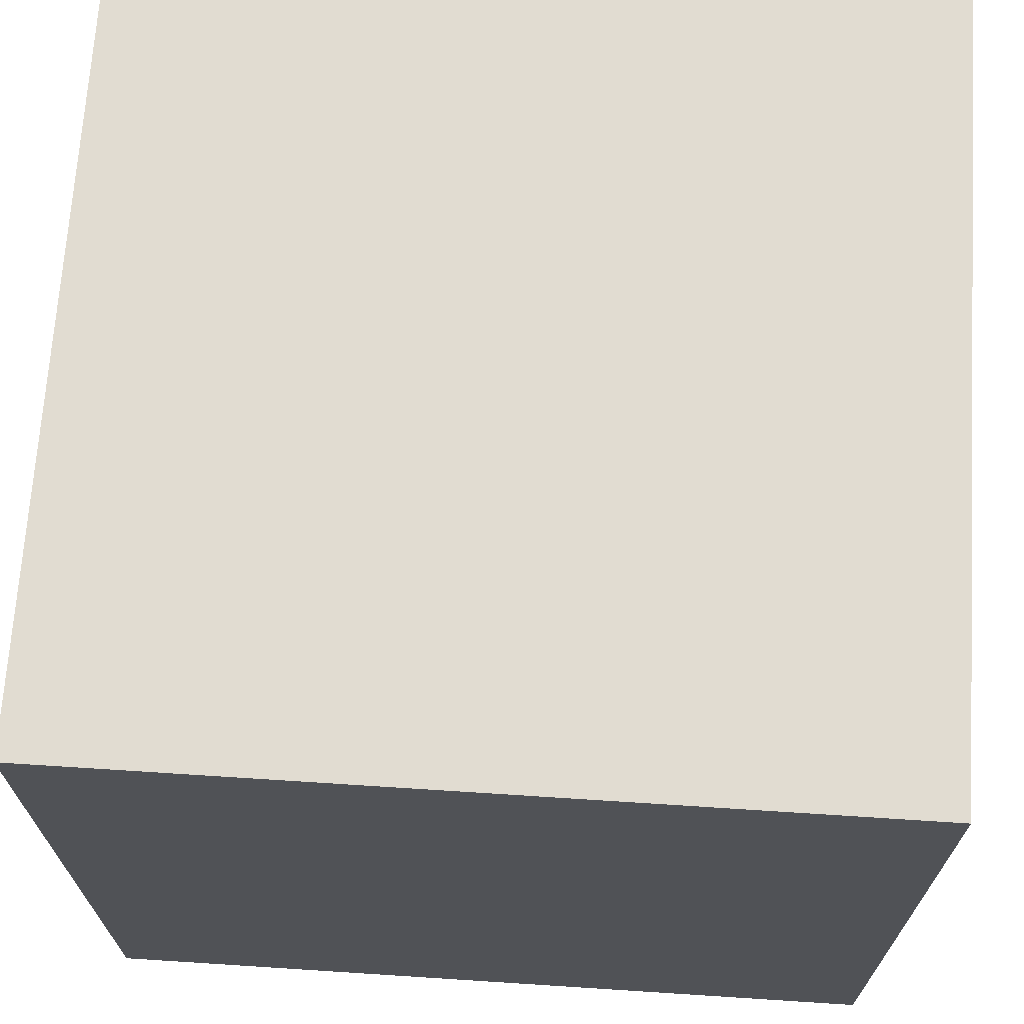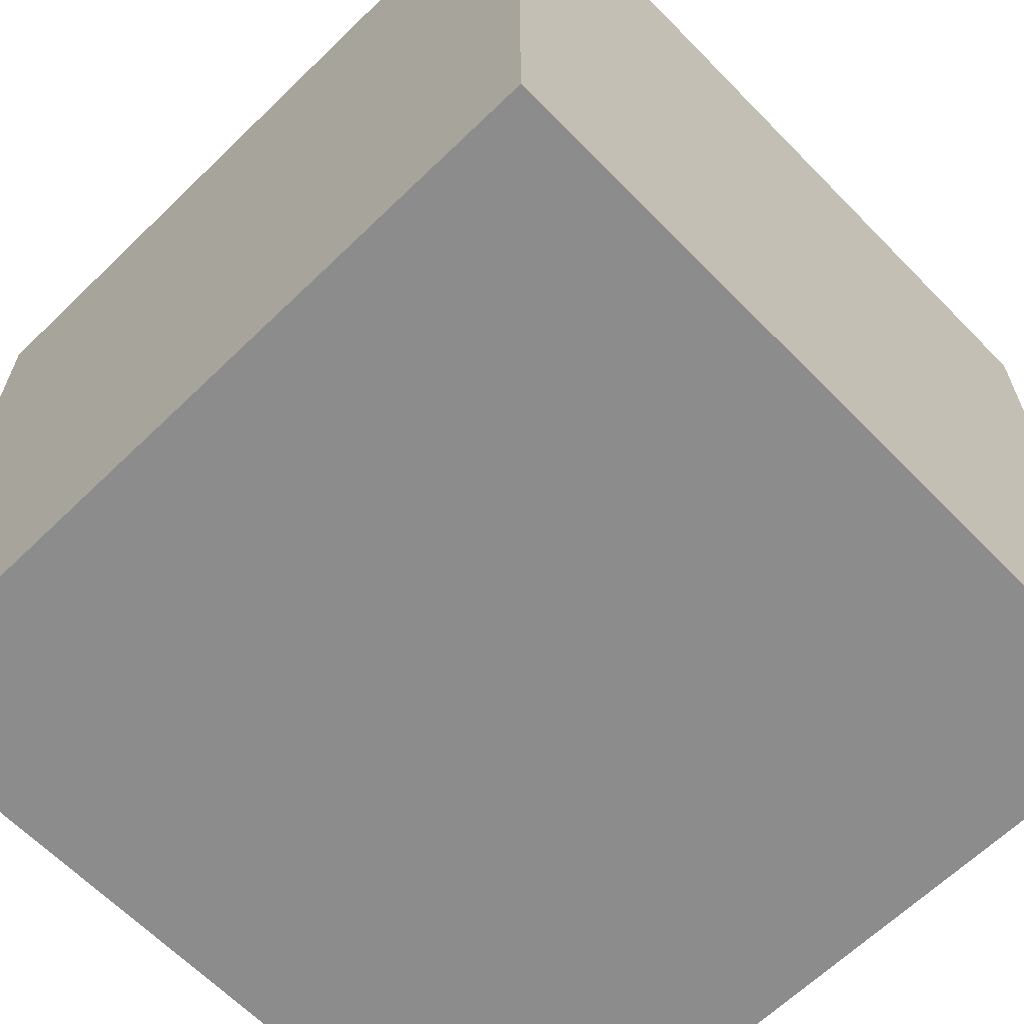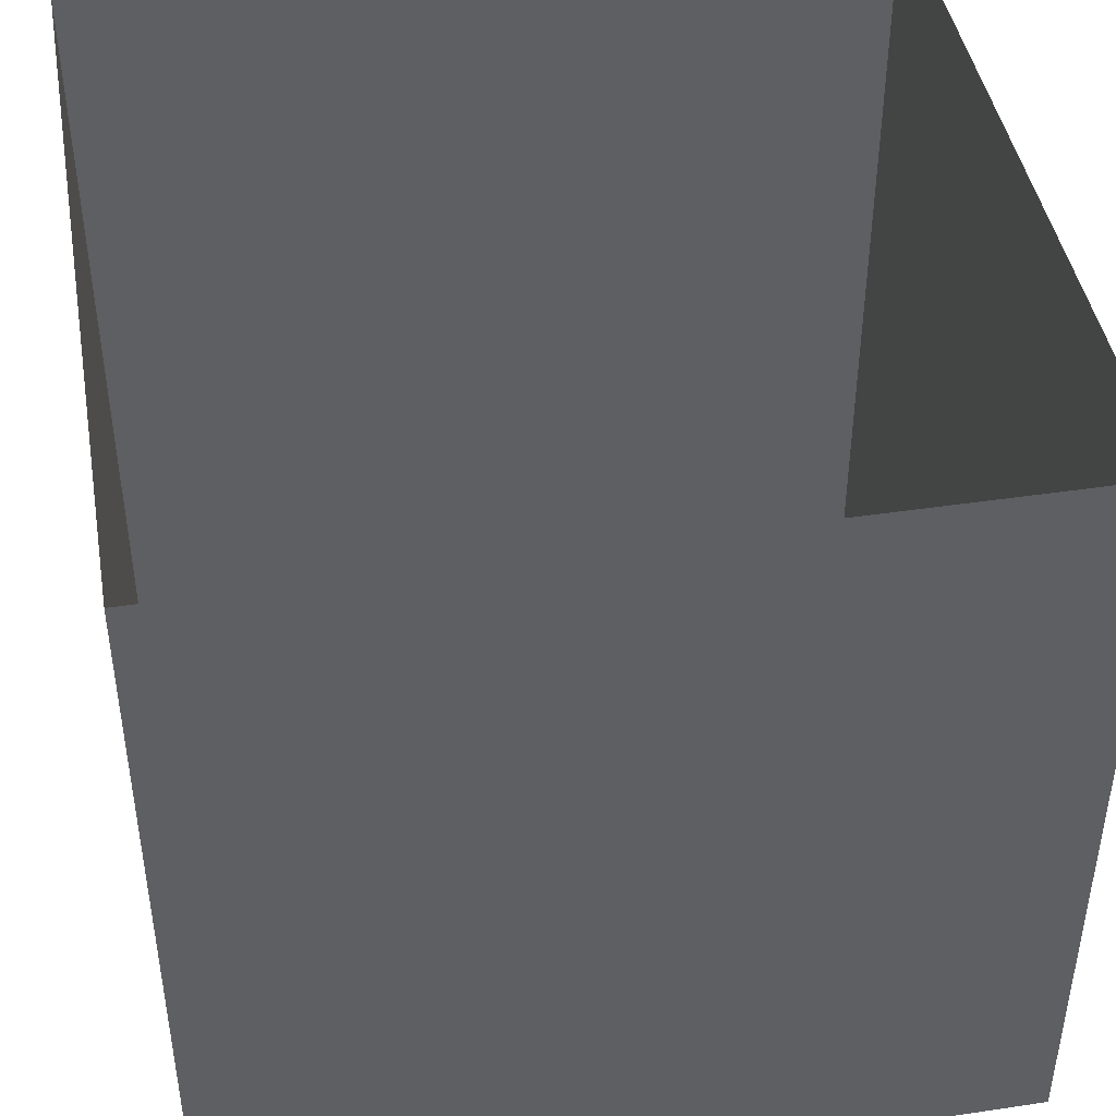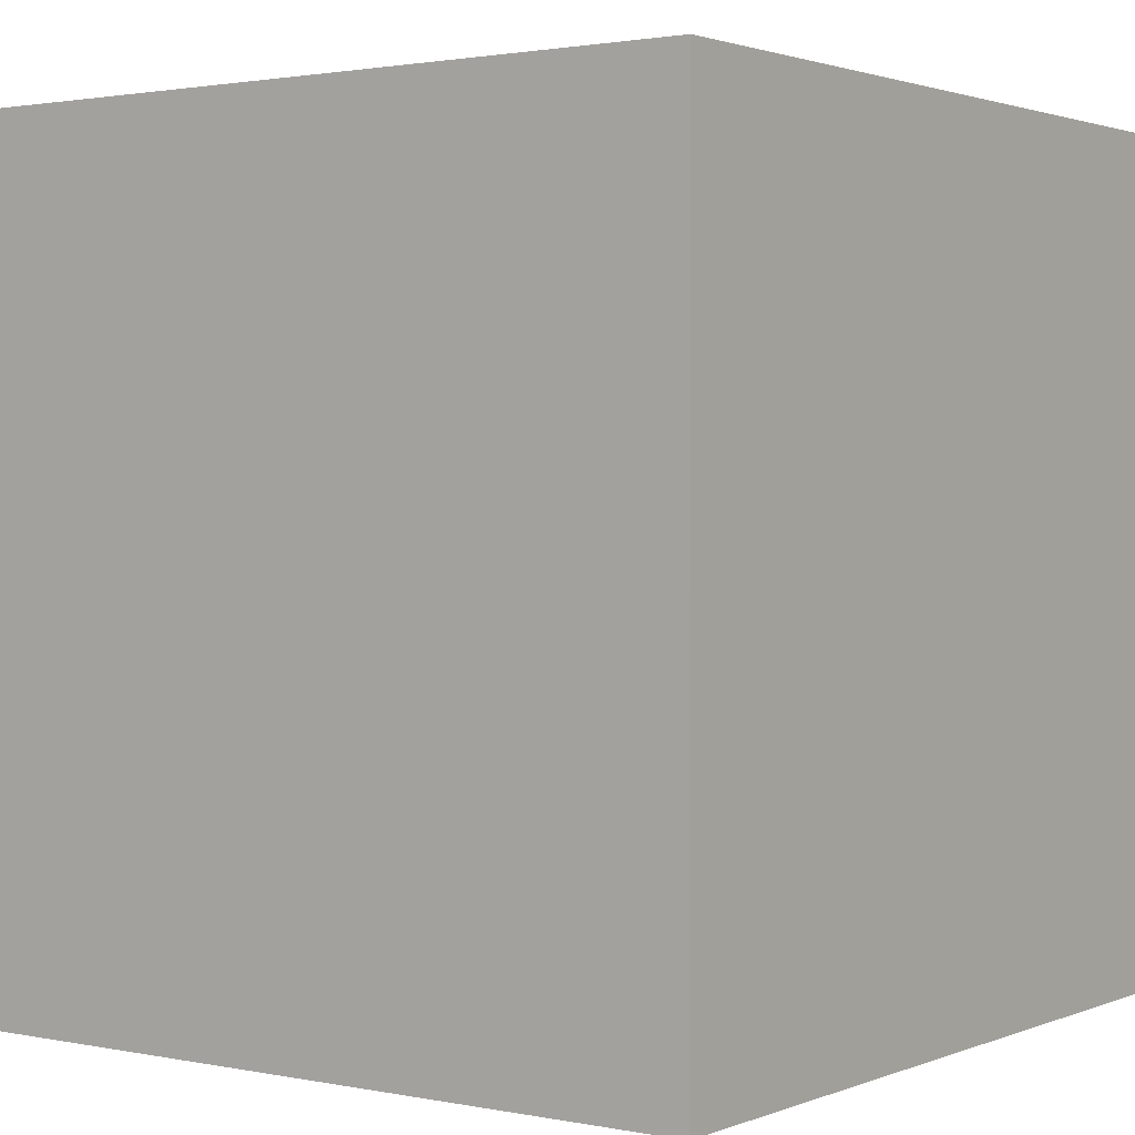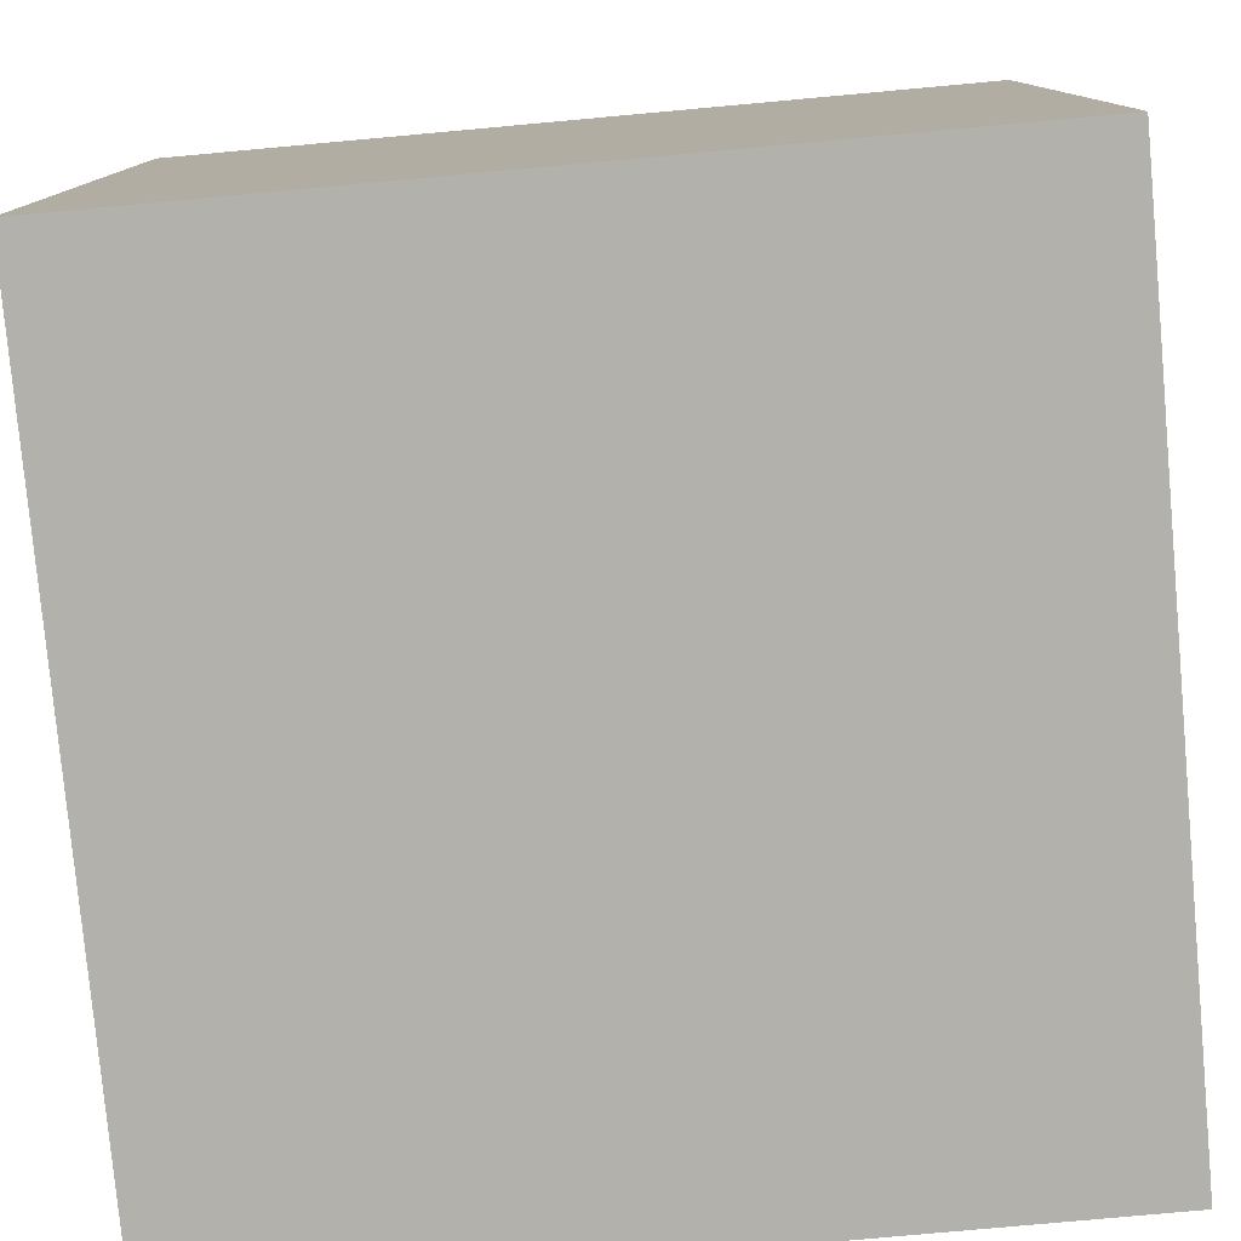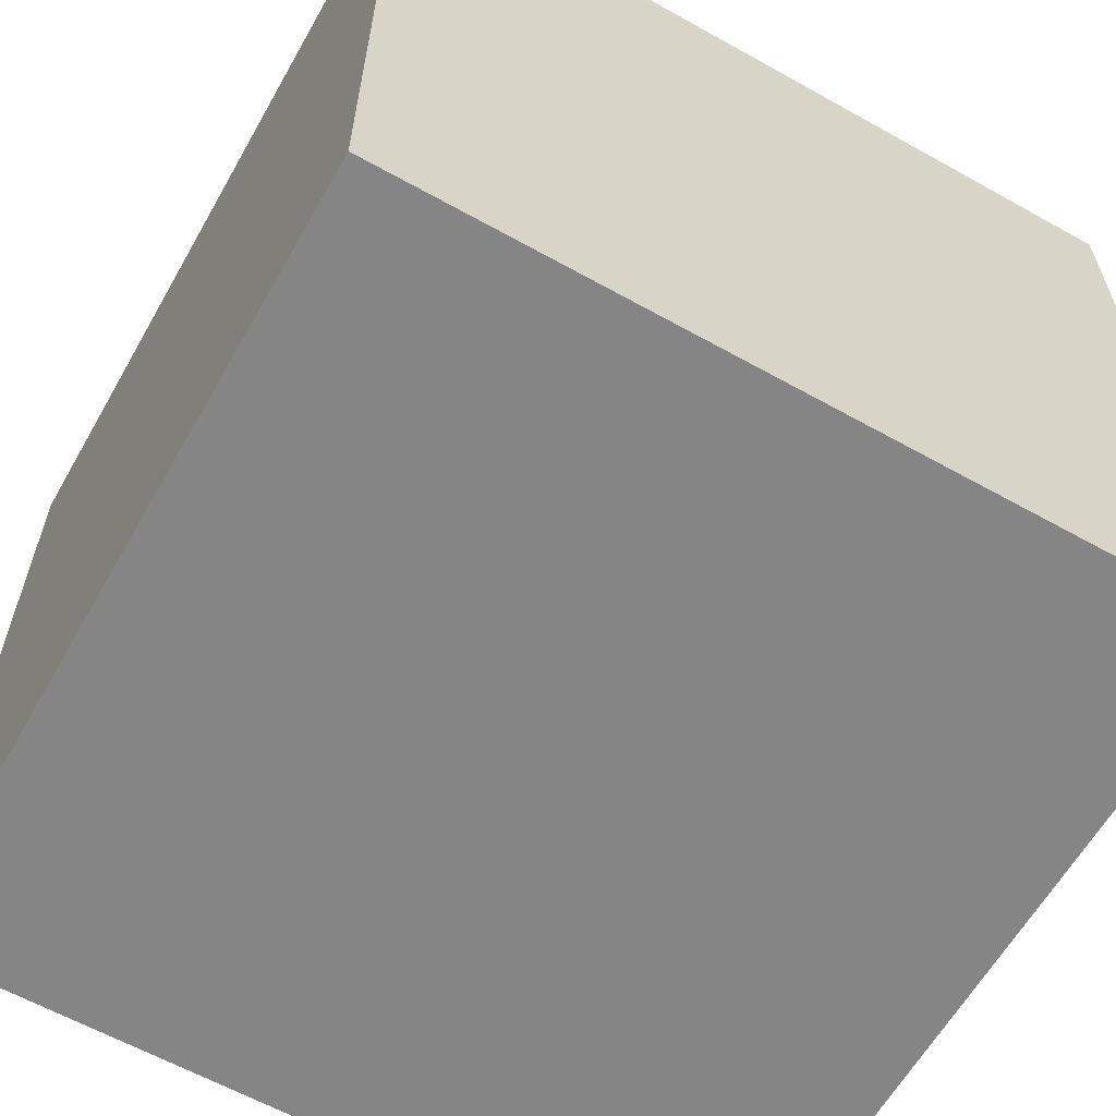
<metadata>
{"format":"obj","ext":"obj","renderer":"f3d","projection":"perspective","resolution":1024,"background":"white","views":[{"elev":69.0,"azim":-86.3,"up":"+Z"},{"elev":-64.2,"azim":-135.7,"up":"+Y"},{"elev":44.2,"azim":-9.9,"up":"+Y"},{"elev":1.7,"azim":36.0,"up":"+Z"},{"elev":-78.9,"azim":5.2,"up":"+Z"},{"elev":-61.8,"azim":-29.6,"up":"+Z"}]}
</metadata>
<code>
v -1.125 -0.375 0.6875
v -1.125 -0.375 0.625
v -1 -0.375 0.625
v -1 -0.375 0.6875
v -1 -0.375 0.75
v -1 -0.375 0.875
v -1.125 -0.375 0.875
v -1.125 -0.375 0.75
v -1.25 -0.375 0.75
v -1.25 -0.375 0.625
v -1 -0.125 0.625
v -1 -0.125 0.875
v -1.25 -0.375 0.875
v -1.25 -0.125 0.625
v -1.25 -0.125 0.875
f 1 2 3
f 1 3 4
f 5 6 7
f 5 7 8
f 8 7 9
f 8 9 10
f 6 3 11
f 6 11 12
f 6 12 13
f 6 13 3
f 3 13 10
f 3 10 14
f 3 14 11
f 10 13 15
f 10 15 14
f 13 12 15

</code>
